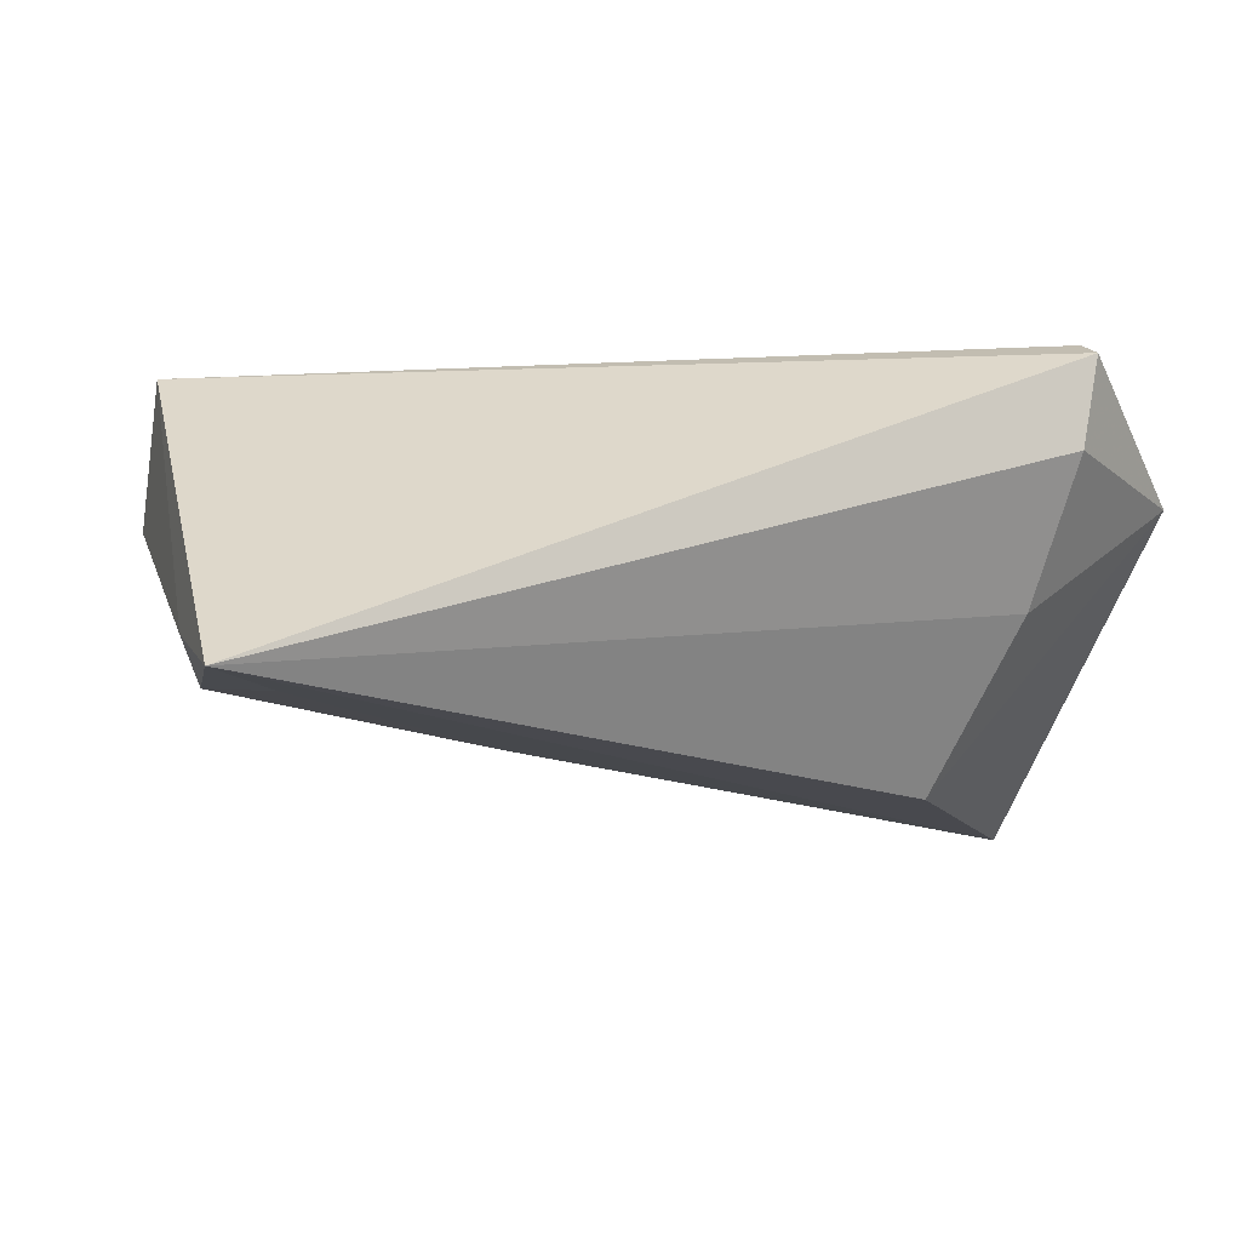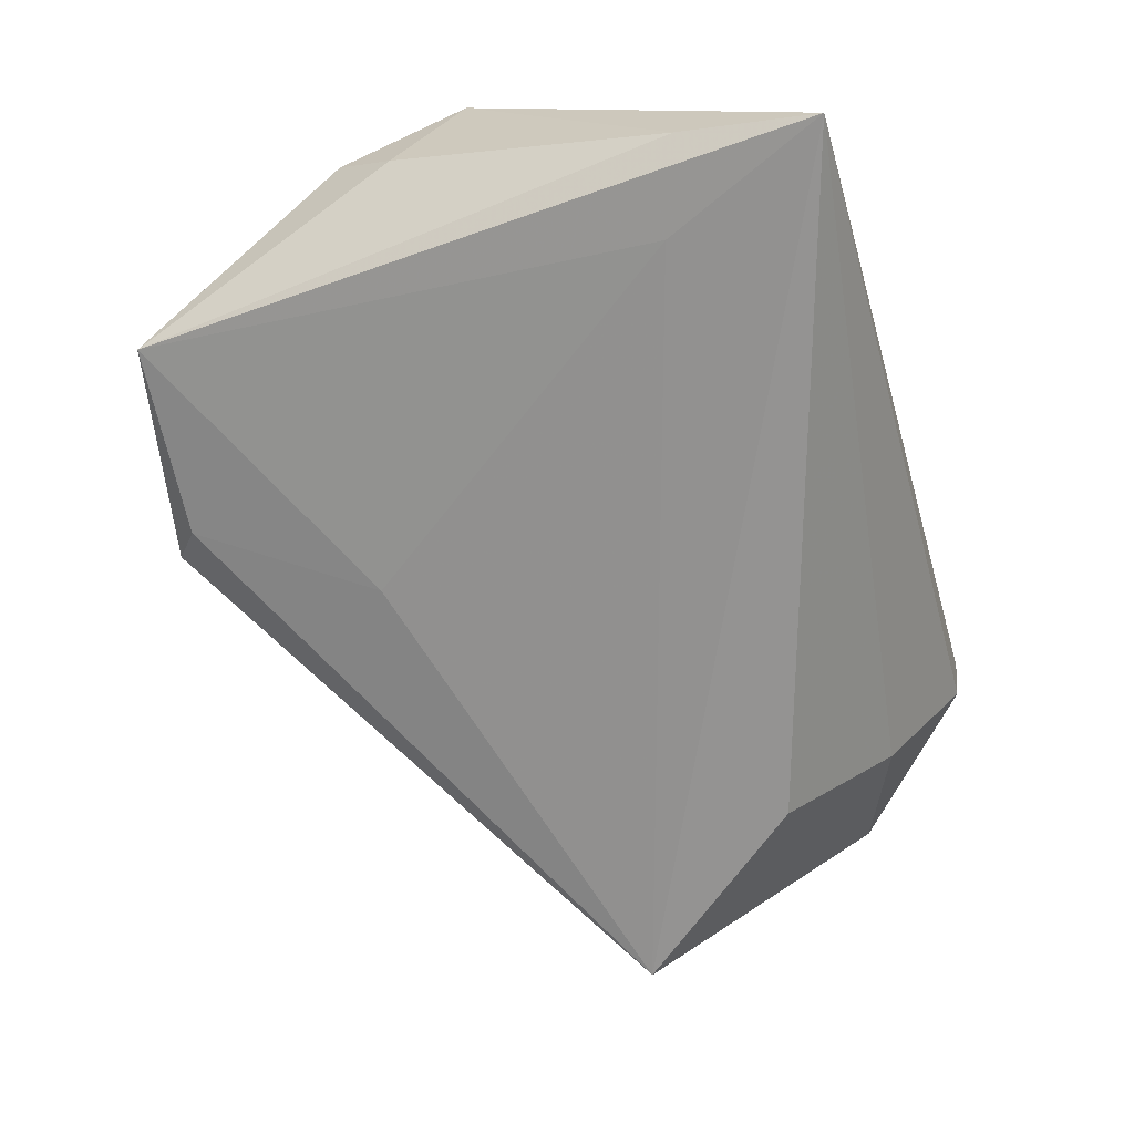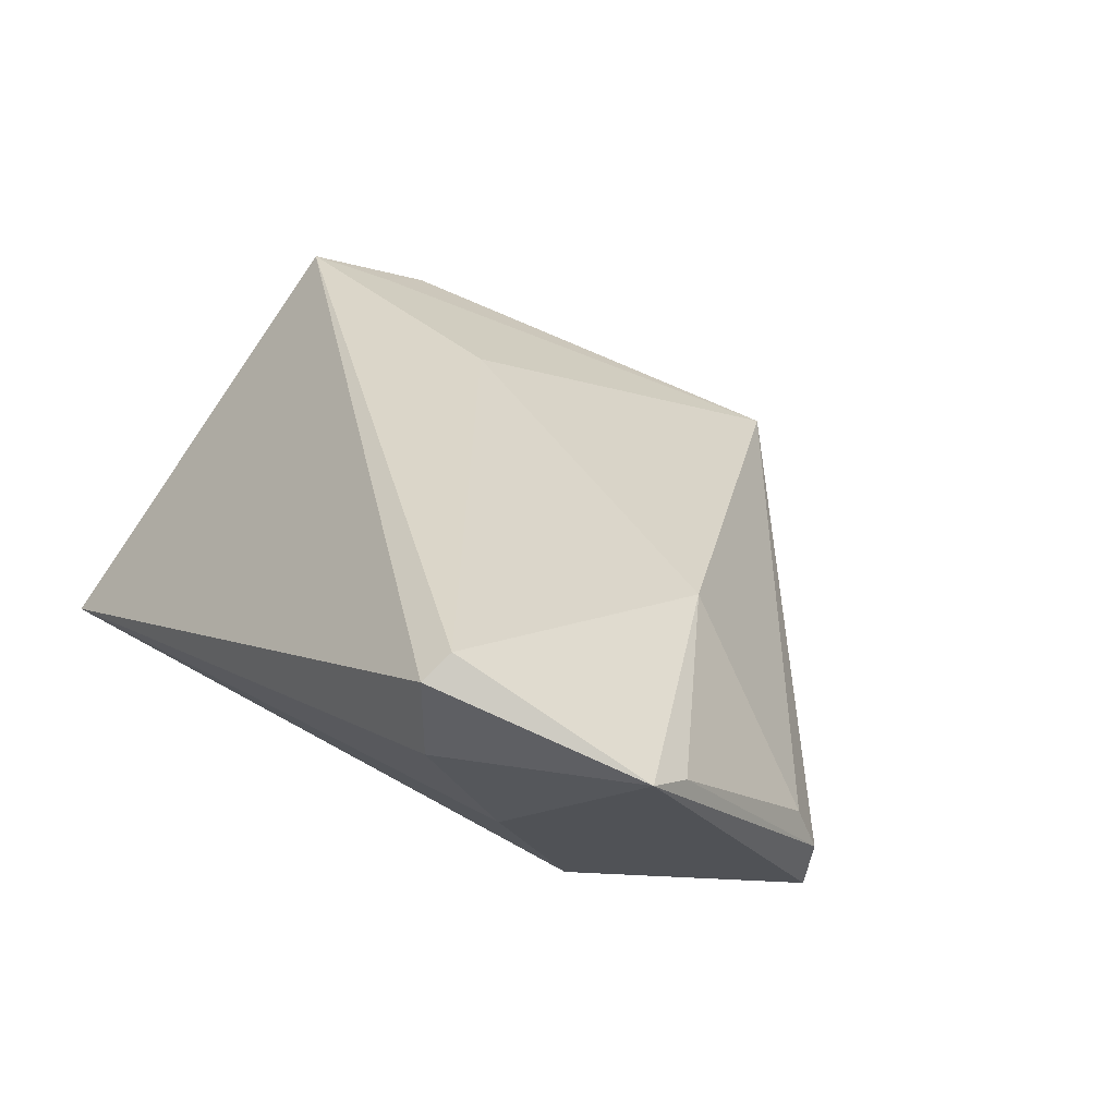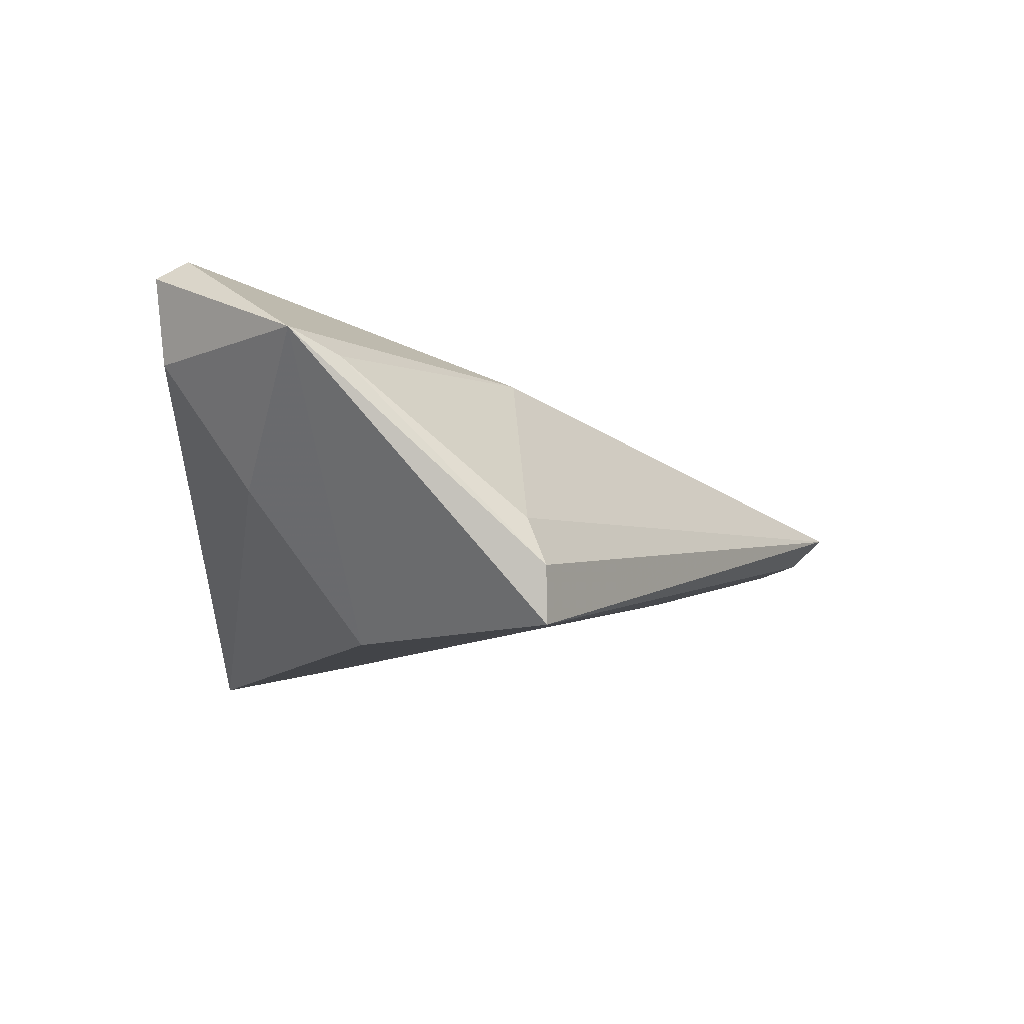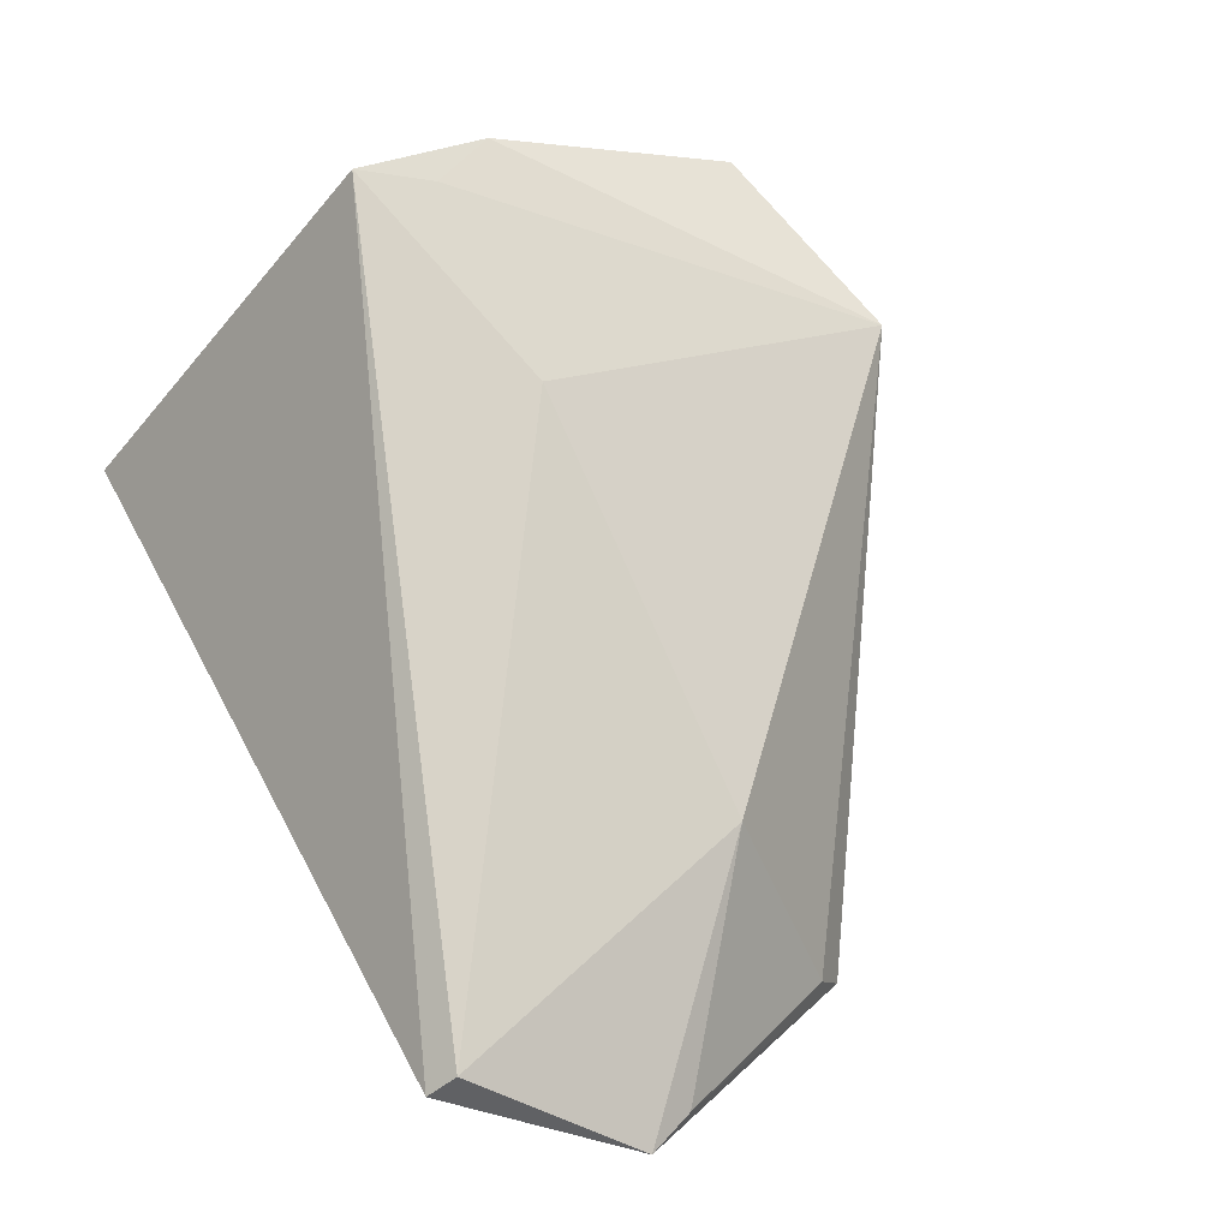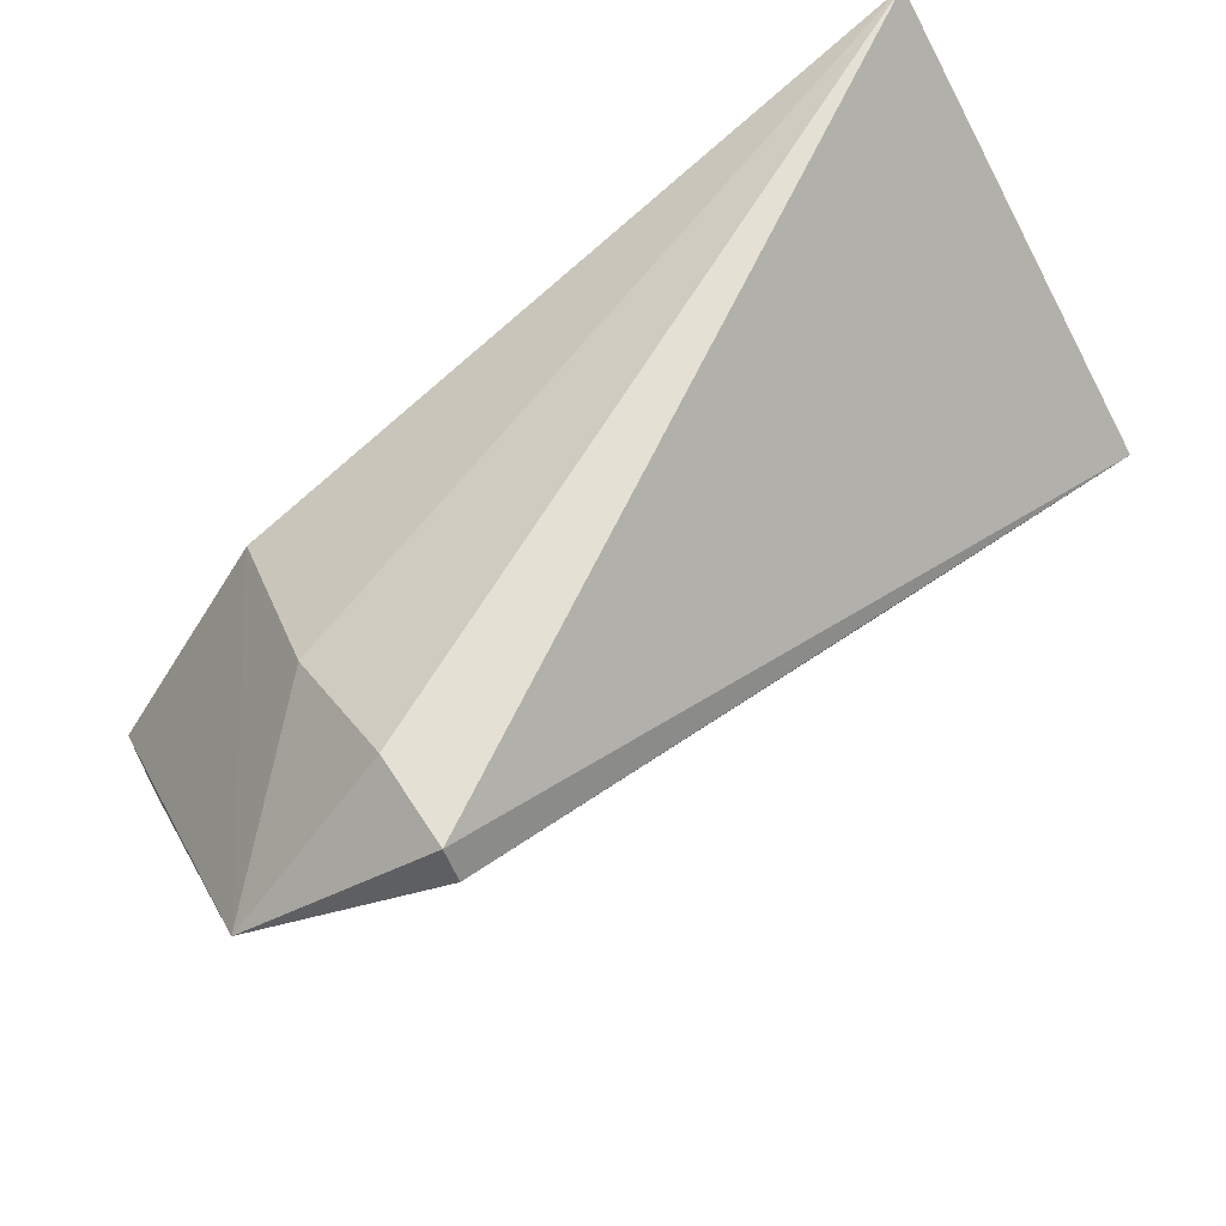
<metadata>
{"format":"obj","ext":"obj","renderer":"f3d","projection":"perspective","resolution":1024,"background":"white","views":[{"elev":-14.4,"azim":161.3,"up":"+Z"},{"elev":-64.7,"azim":103.9,"up":"+Z"},{"elev":31.6,"azim":-127.8,"up":"+Z"},{"elev":-11.7,"azim":-94.2,"up":"+Z"},{"elev":75.9,"azim":-122.3,"up":"+Z"},{"elev":68.3,"azim":-41.0,"up":"+Y"}]}
</metadata>
<code>
v 0.03539 -0.05069 -0.001329
v -0.04142 0.03296 0.02291
v 0.01221 -0.0511 -0.00361
v 0.002591 -0.02955 -0.011
v -0.03807 0.02518 -0.004391
v 0.04356 -0.0161 0.01913
v -0.03974 0.03554 0.01042
v 0.01791 -0.01381 0.01764
v 0.03792 0.01286 -0.01549
v 0.04822 0.03213 -0.01809
v 0.04822 0.01623 -0.01143
v 0.04822 -0.00832 0.02291
v -0.05091 -0.009336 -0.02206
v 0.008242 -0.05422 -0.0005862
v -0.04125 0.03672 0.02072
v -0.03231 0.01152 -0.02198
v -0.05252 -0.009138 -0.0155
v -0.03358 -0.006811 0.01024
v 0.04777 -0.01718 0.008045
v -0.05167 -0.007071 -0.009926
v -0.05636 0.01432 0.007325
v 0.04654 -0.02431 0.01547
v -0.05797 0.02023 0.01021
f 15 12 10
f 16 13 23
f 10 13 16
f 20 14 18
f 10 12 11
f 12 19 11
f 1 10 11
f 11 19 1
f 12 15 2
f 23 18 2
f 2 15 23
f 9 13 10
f 9 4 13
f 9 10 1
f 1 4 9
f 5 16 23
f 10 16 5
f 22 14 1
f 1 19 22
f 22 19 12
f 1 14 3
f 3 14 13
f 3 4 1
f 13 4 3
f 23 13 17
f 13 14 17
f 14 20 17
f 21 18 23
f 21 20 18
f 23 17 21
f 21 17 20
f 12 2 8
f 8 2 18
f 18 14 8
f 7 15 10
f 10 5 7
f 23 15 7
f 7 5 23
f 6 22 12
f 14 22 6
f 12 8 6
f 6 8 14

</code>
